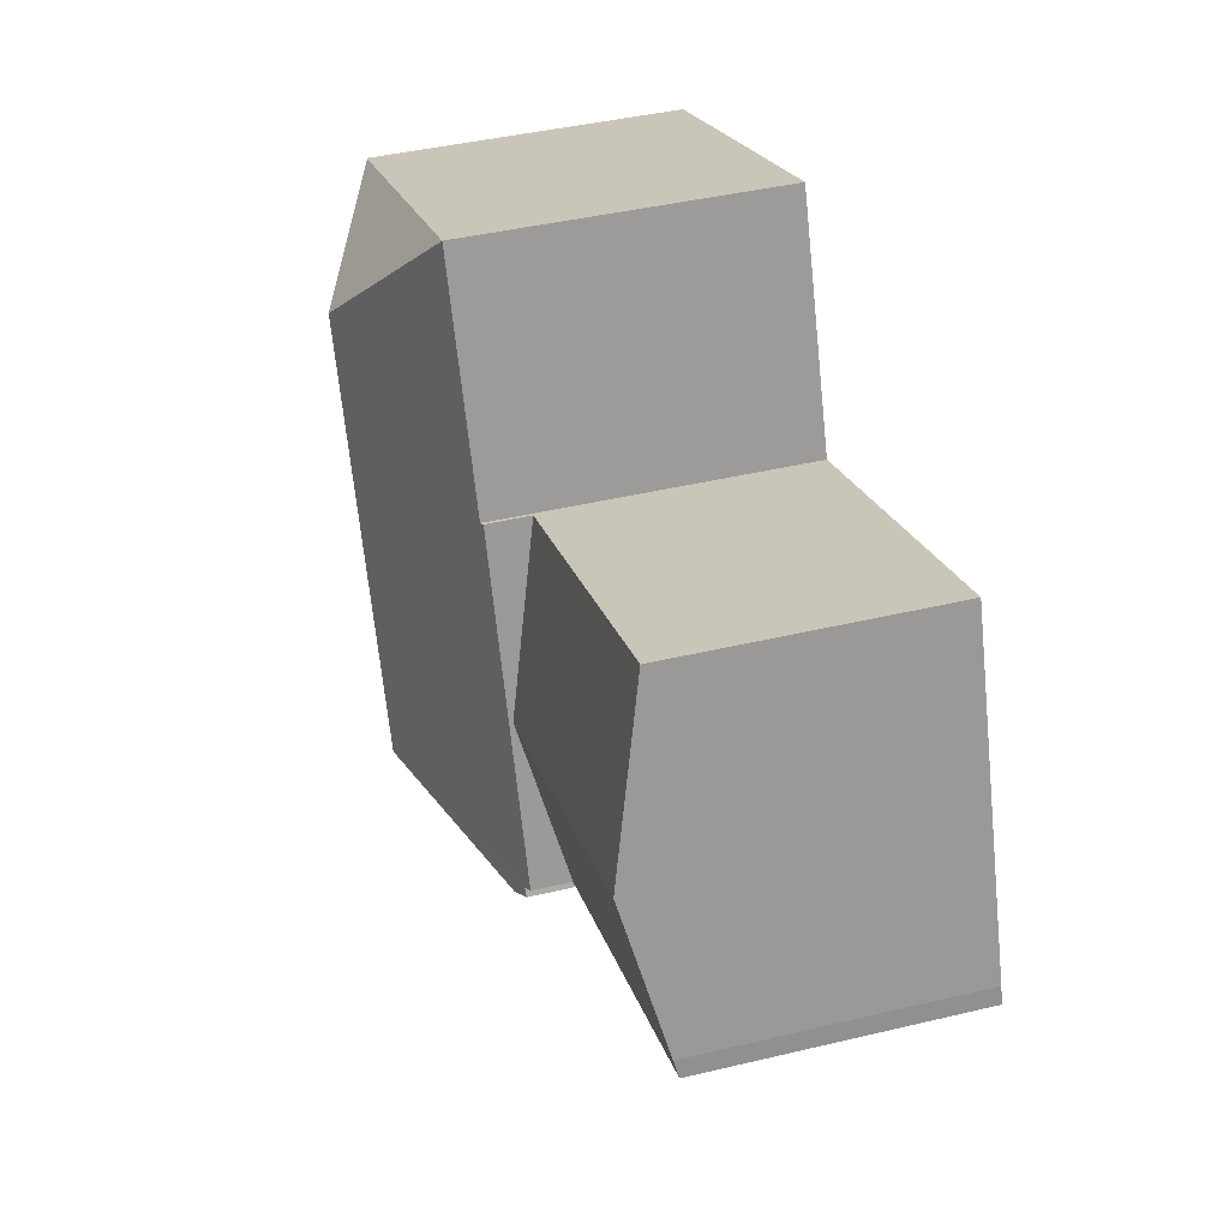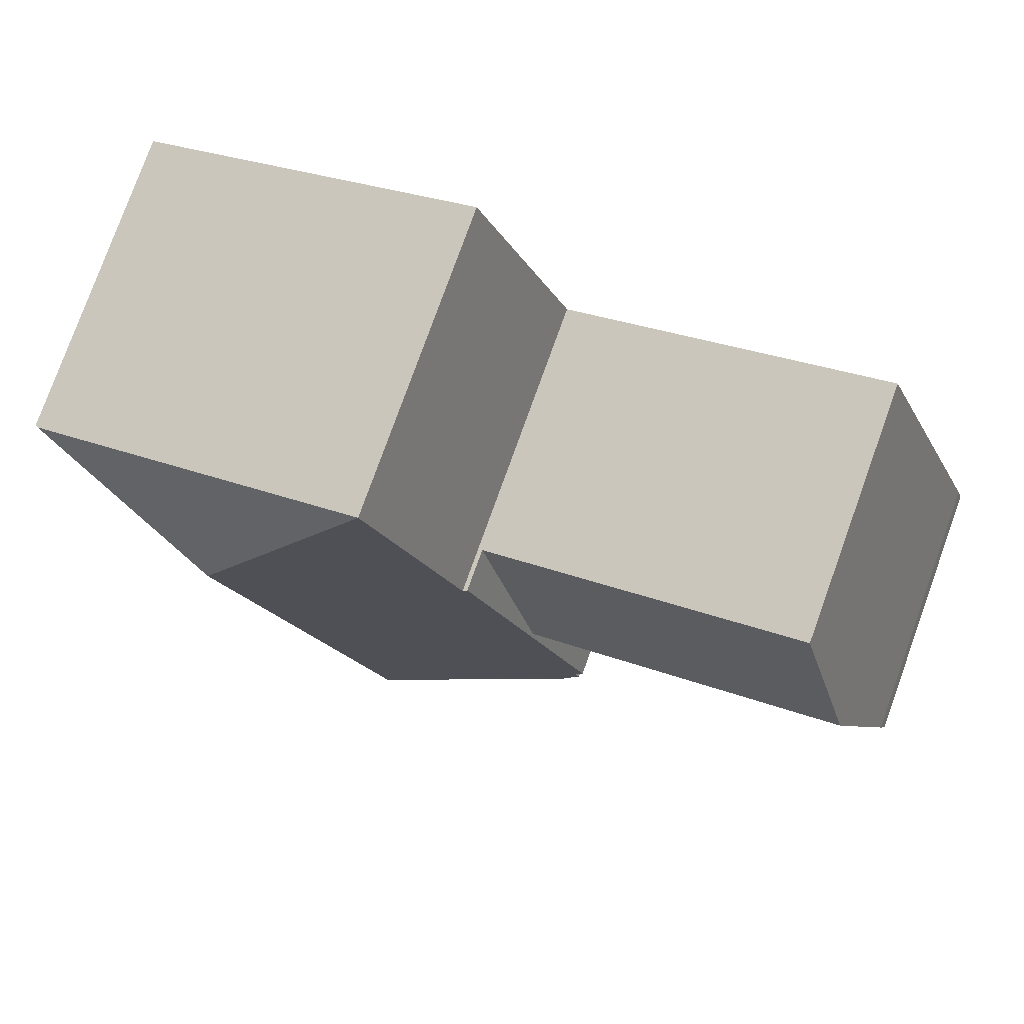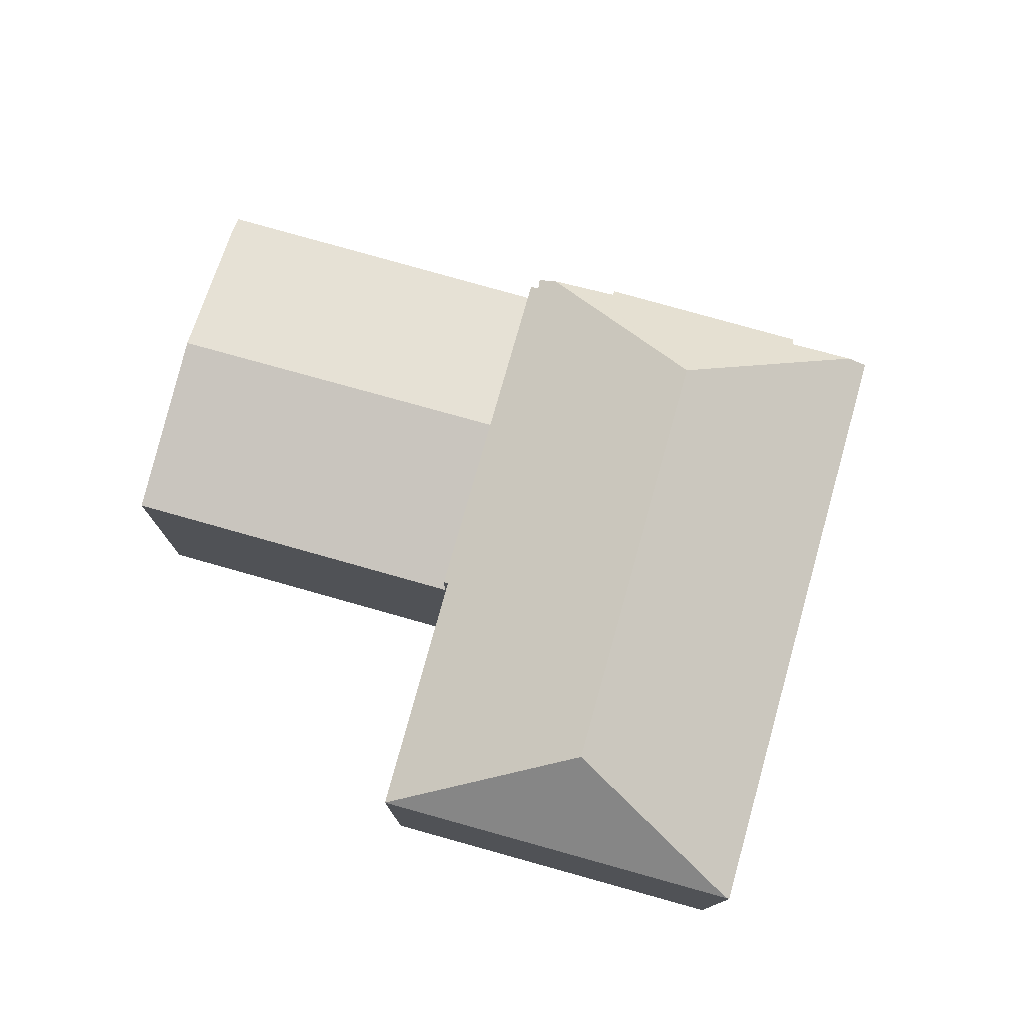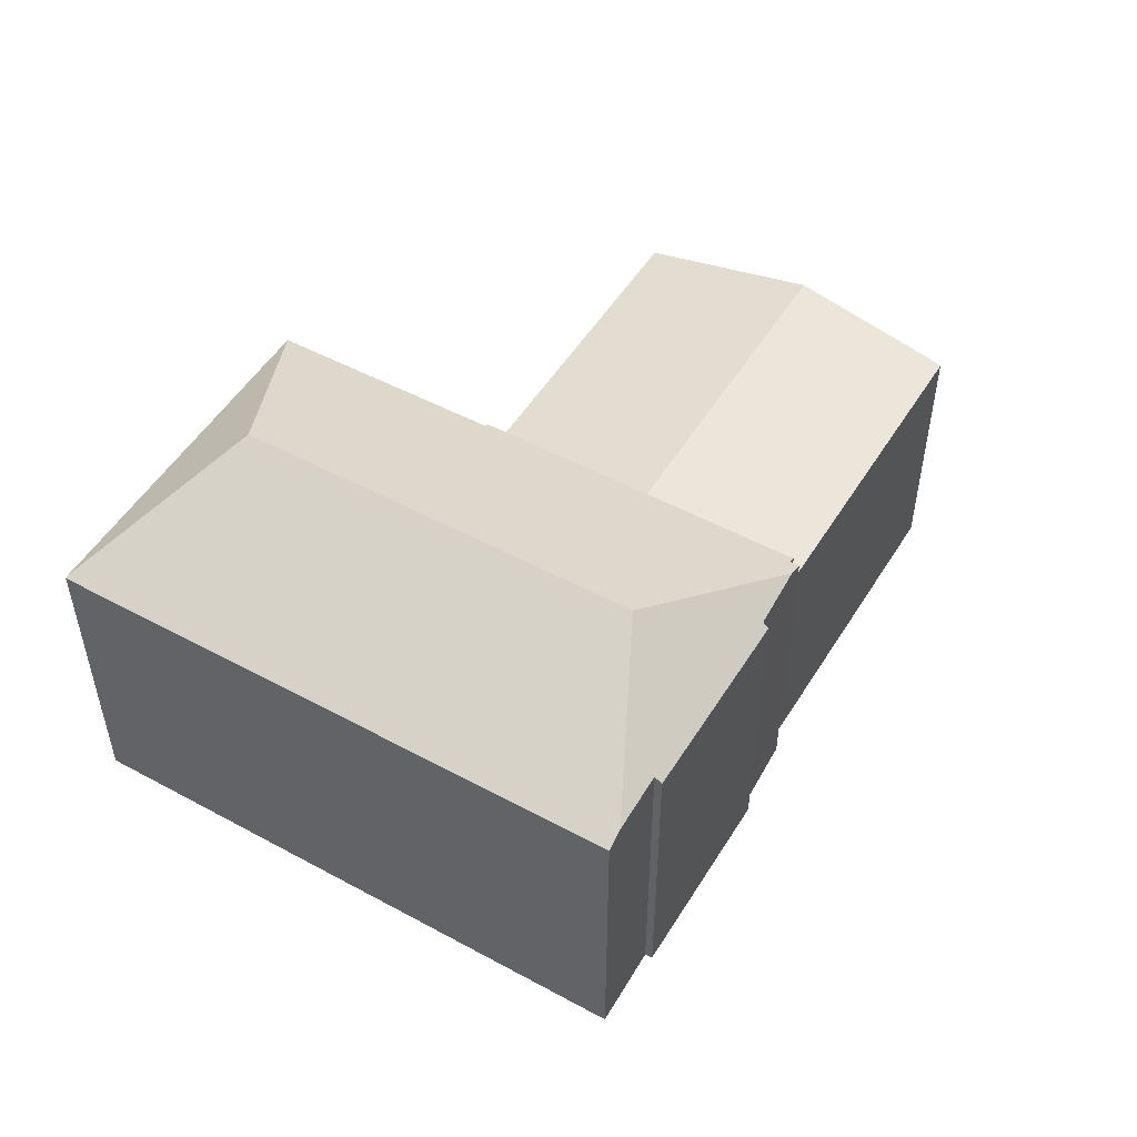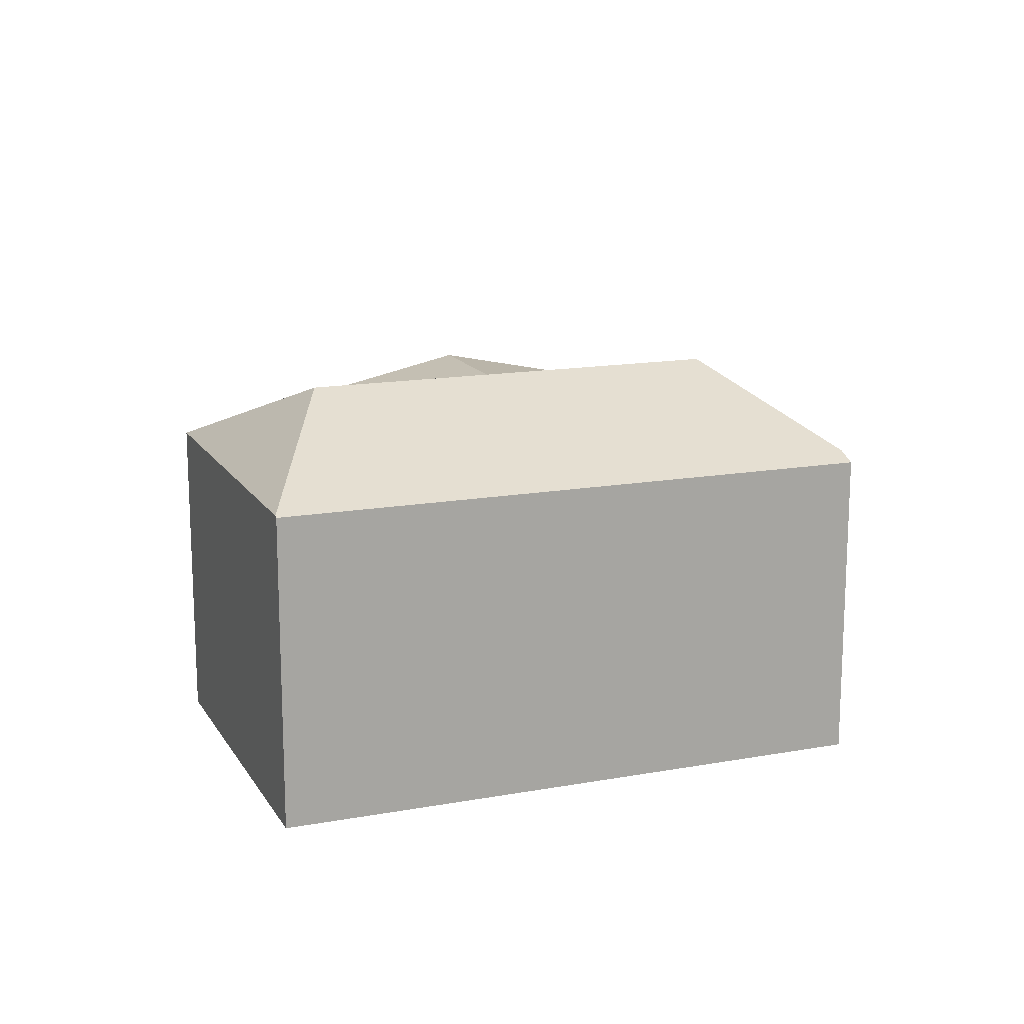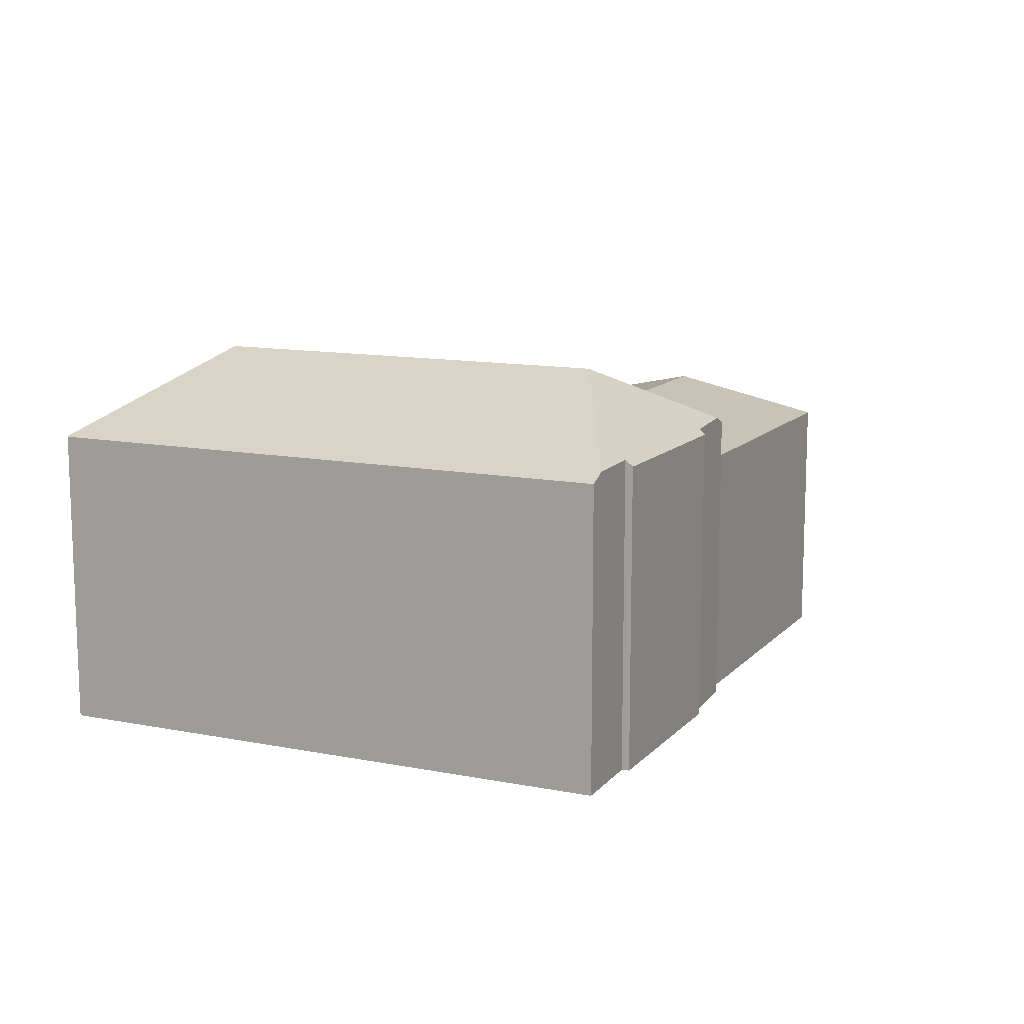
<metadata>
{"format":"obj","ext":"obj","renderer":"f3d","projection":"perspective","resolution":1024,"background":"white","views":[{"elev":43.6,"azim":-105.6,"up":"+Z"},{"elev":79.1,"azim":-160.1,"up":"+Z"},{"elev":76.8,"azim":38.0,"up":"+Y"},{"elev":50.7,"azim":142.8,"up":"+Y"},{"elev":15.1,"azim":91.1,"up":"+Y"},{"elev":12.1,"azim":137.1,"up":"+Y"}]}
</metadata>
<code>
v  24.8 8.51 7.537
v  19.05 10.7 7.162
v  24.73 8.545 7.568
v  20.67 8.505 -2.604
v  14.59 10.7 -3.751
v  20.11 8.504 -3.984
v  18.52 8.502 -7.889
v  18.02 8.729 -7.678
v  15.29 8.536 11.48
v  16.41 8.75 -6.989
v  16.31 8.572 -7.176
v  11.06 8.545 -5.052
v  11.11 8.691 -4.886
v  10.39 8.719 -4.557
v  10.35 8.721 -4.536
v  9.466 8.755 -4.13
v  12.7 8.514 5.268
v  10.65 8.46 0.611
v  8.929 8.46 -3.602
v  9.145 8.559 -3.689
v  9.015 8.545 -3.922
v  12.58 8.46 5.317
v  15.29 -7.029e-16 11.48
v  12.7 -3.226e-16 5.268
v  9.145 2.259e-16 -3.689
v  9.015 2.402e-16 -3.922
v  24.73 -4.634e-16 7.568
v  24.8 -4.615e-16 7.537
v  20.67 1.594e-16 -2.604
v  20.11 2.44e-16 -3.984
v  18.52 4.831e-16 -7.889
v  16.41 4.28e-16 -6.989
v  18.02 4.701e-16 -7.678
v  11.11 2.992e-16 -4.886
v  10.39 2.79e-16 -4.557
v  10.35 2.777e-16 -4.536
v  9.466 2.529e-16 -4.13
v  16.31 4.394e-16 -7.176
v  11.06 3.093e-16 -5.052
v  8.929 2.206e-16 -3.602
v  12.58 -3.256e-16 5.317
v  10.65 -3.741e-17 0.611
v  1.705 8.358 4.287
v  12.58 7.267 5.317
v  10.65 8.358 0.611
v  3.89 7.271 8.863
v  3.605 7.272 8.979
v  0 7.368 4.512e-16
v  8.929 7.381 -3.602
v  0.156 7.473 0.463
v  3.605 -5.498e-16 8.979
v  3.89 -5.427e-16 8.863
v  0 0 0
v  1.705 -2.625e-16 4.287
v  0.156 -2.835e-17 0.463
g defaultobject
f 1 2 3
f 2 1 4
f 2 4 5
f 5 4 6
f 5 6 7
f 5 7 8
f 9 3 2
f 10 5 8
f 5 10 11
f 5 11 12
f 5 12 13
f 5 13 14
f 5 14 15
f 5 15 16
f 2 17 9
f 17 2 5
f 17 5 18
f 18 5 19
f 19 5 20
f 20 5 16
f 20 16 21
f 18 22 17
f 17 23 9
f 23 17 24
f 21 25 20
f 25 21 26
f 23 3 9
f 3 23 27
f 3 27 1
f 1 27 28
f 28 4 1
f 4 28 29
f 4 29 6
f 6 29 7
f 7 29 30
f 7 30 31
f 7 10 8
f 10 7 32
f 32 7 31
f 32 31 33
f 34 14 13
f 14 34 15
f 15 34 16
f 16 34 21
f 21 34 26
f 26 34 35
f 26 35 36
f 26 36 37
f 32 11 10
f 11 32 38
f 38 12 11
f 12 38 39
f 25 19 20
f 19 25 40
f 12 34 13
f 34 12 39
f 40 18 19
f 18 40 22
f 22 40 41
f 41 40 42
f 22 24 17
f 24 22 41
f 37 25 26
f 38 34 39
f 34 38 42
f 42 38 41
f 41 38 24
f 24 38 23
f 23 38 32
f 23 32 33
f 23 33 31
f 23 31 30
f 23 30 27
f 27 30 29
f 27 29 28
f 25 42 40
f 42 25 37
f 42 37 36
f 42 36 35
f 42 35 34
f 43 44 45
f 44 43 46
f 46 43 47
f 48 45 49
f 45 48 43
f 43 48 50
f 51 46 47
f 46 51 44
f 44 51 41
f 41 51 52
f 41 45 44
f 45 41 49
f 49 41 40
f 40 41 42
f 40 48 49
f 48 40 53
f 43 51 47
f 51 43 50
f 51 50 54
f 54 50 55
f 48 55 50
f 55 48 53
f 52 42 41
f 42 52 51
f 42 51 54
f 42 54 40
f 40 54 55
f 40 55 53

</code>
